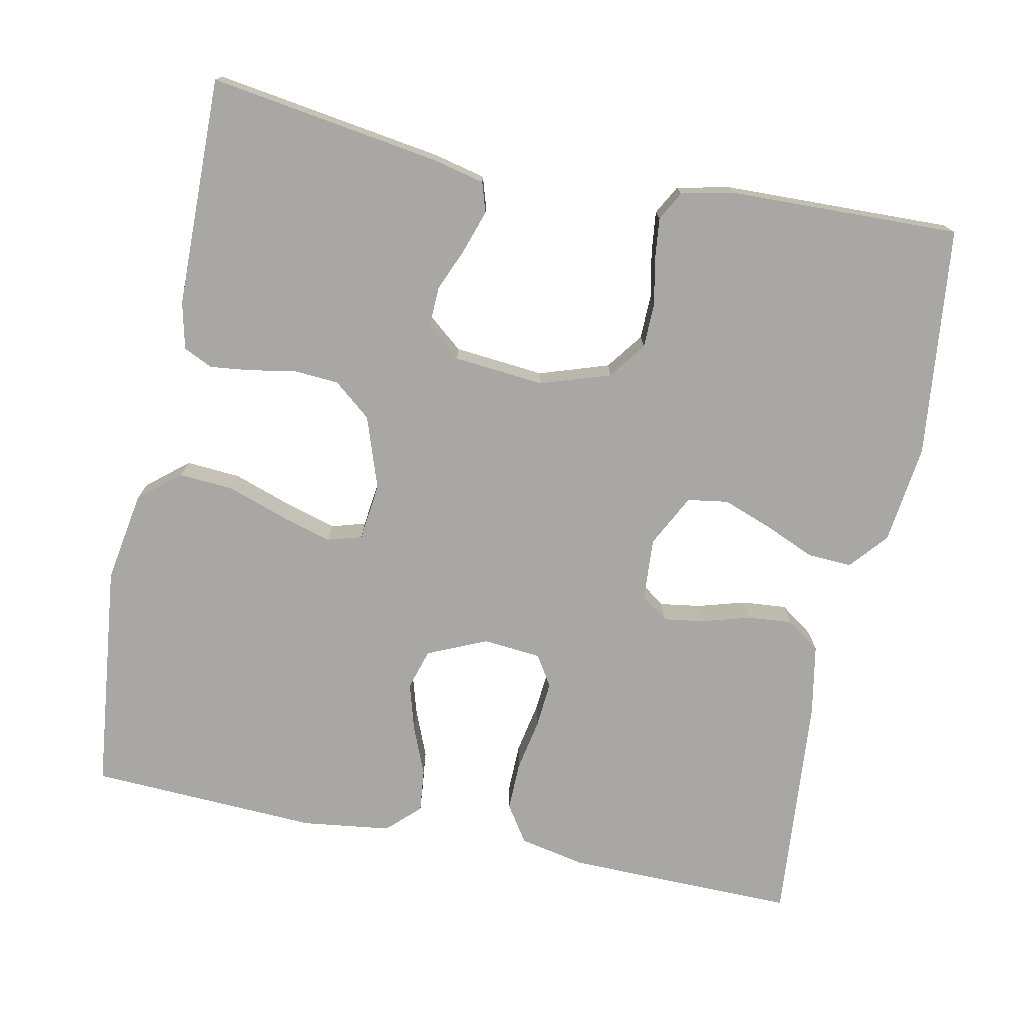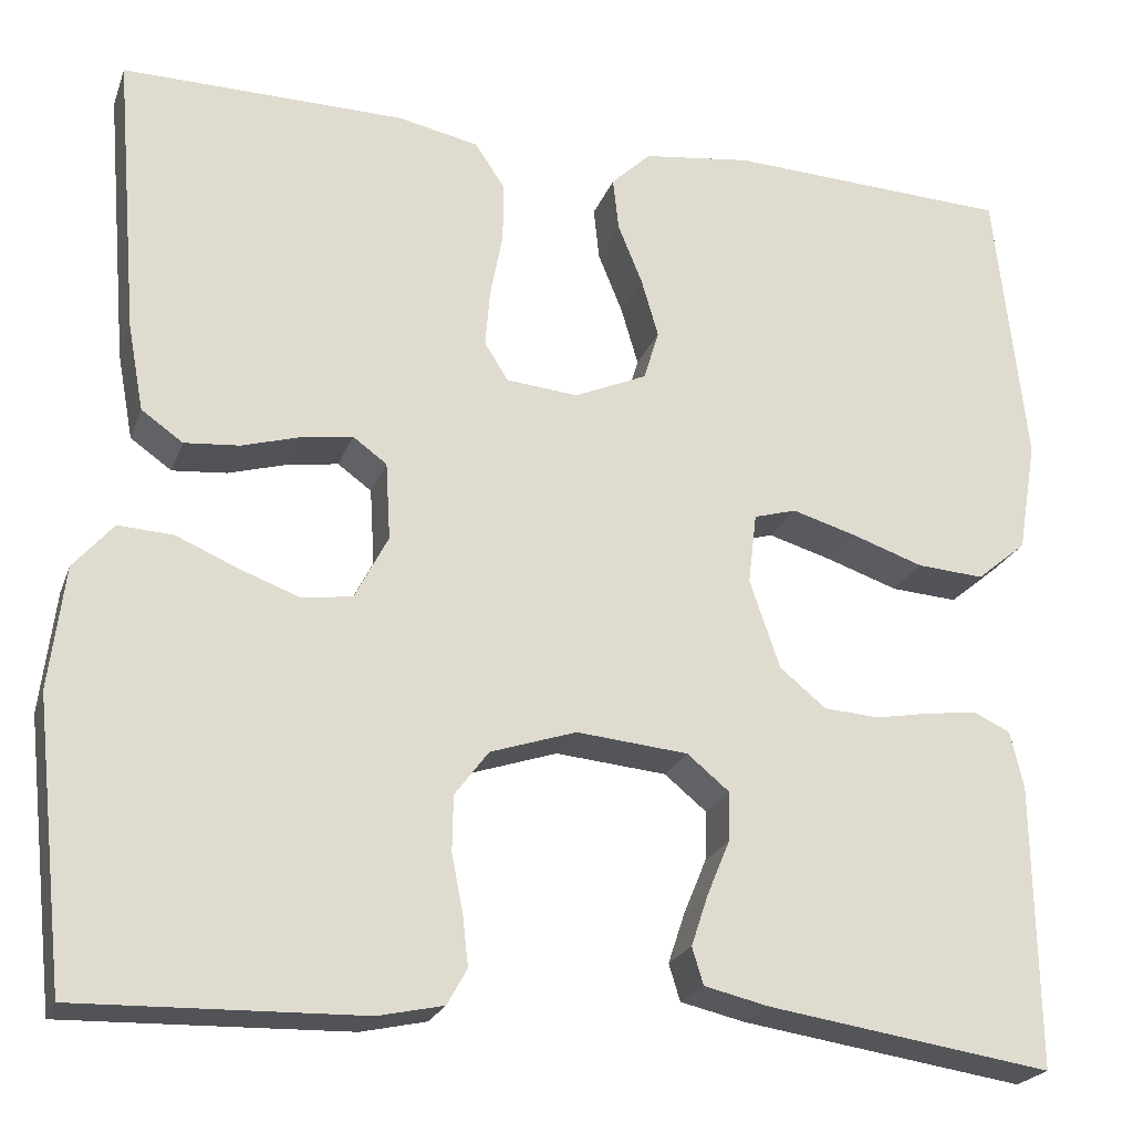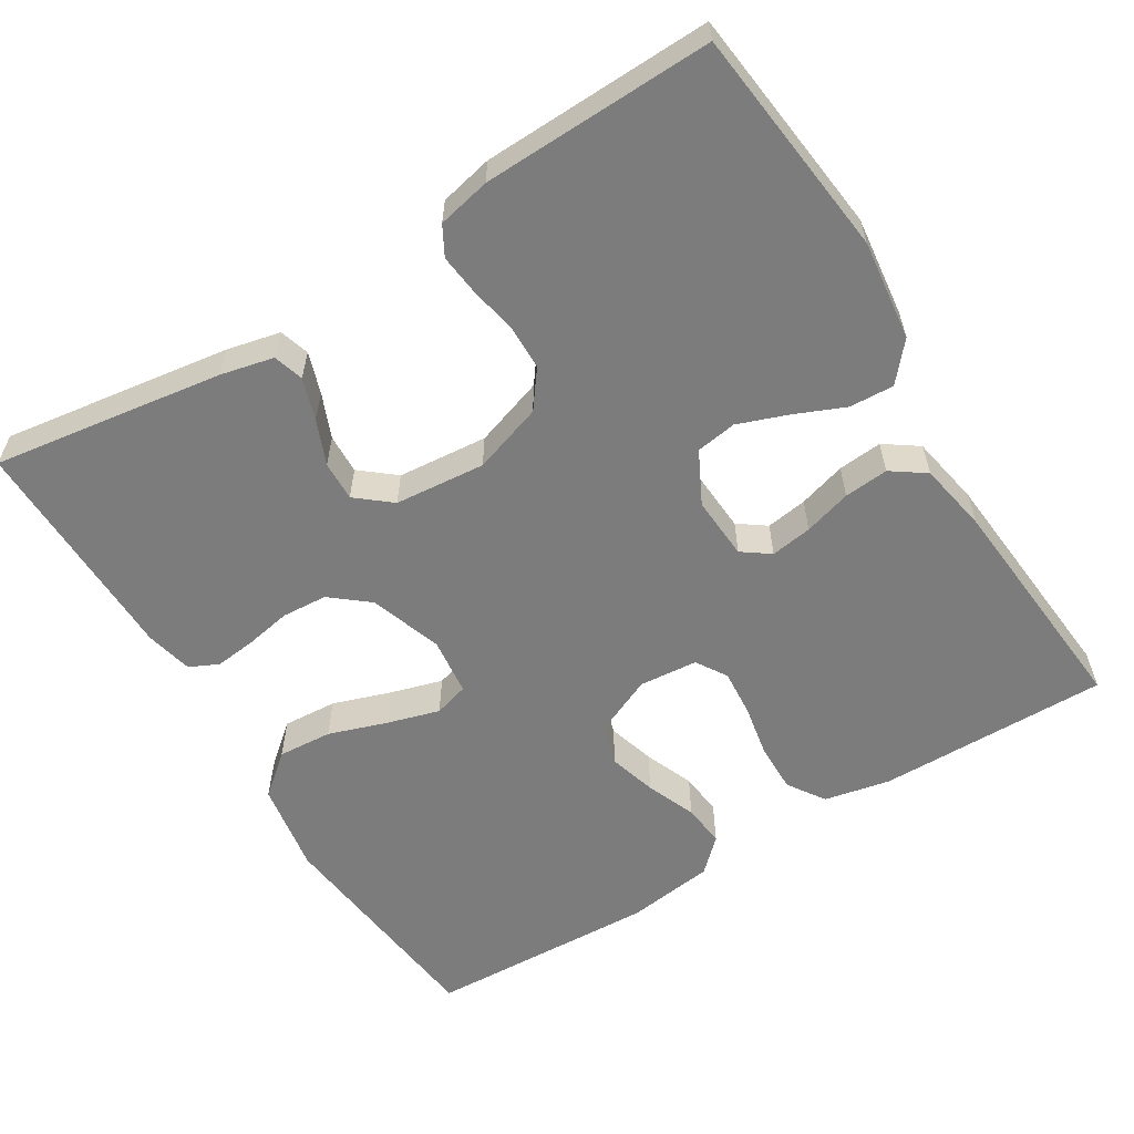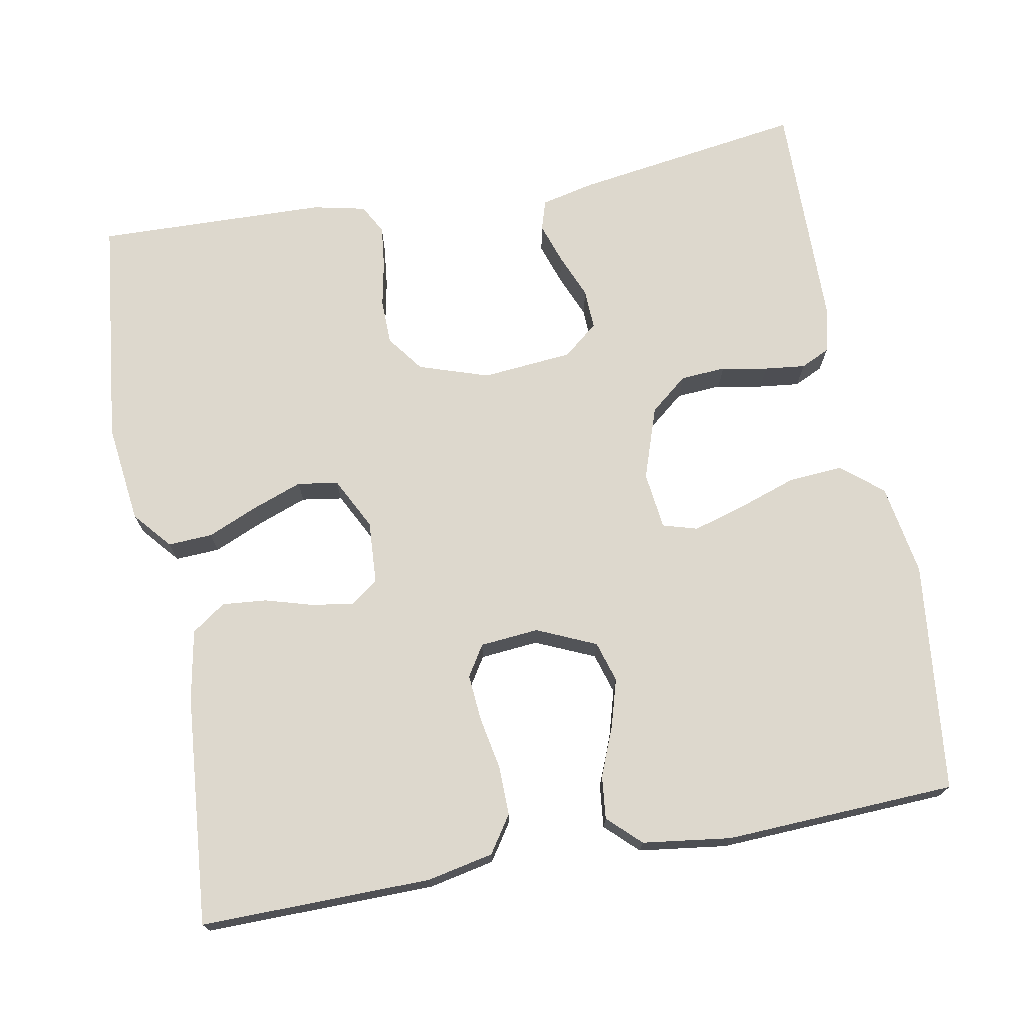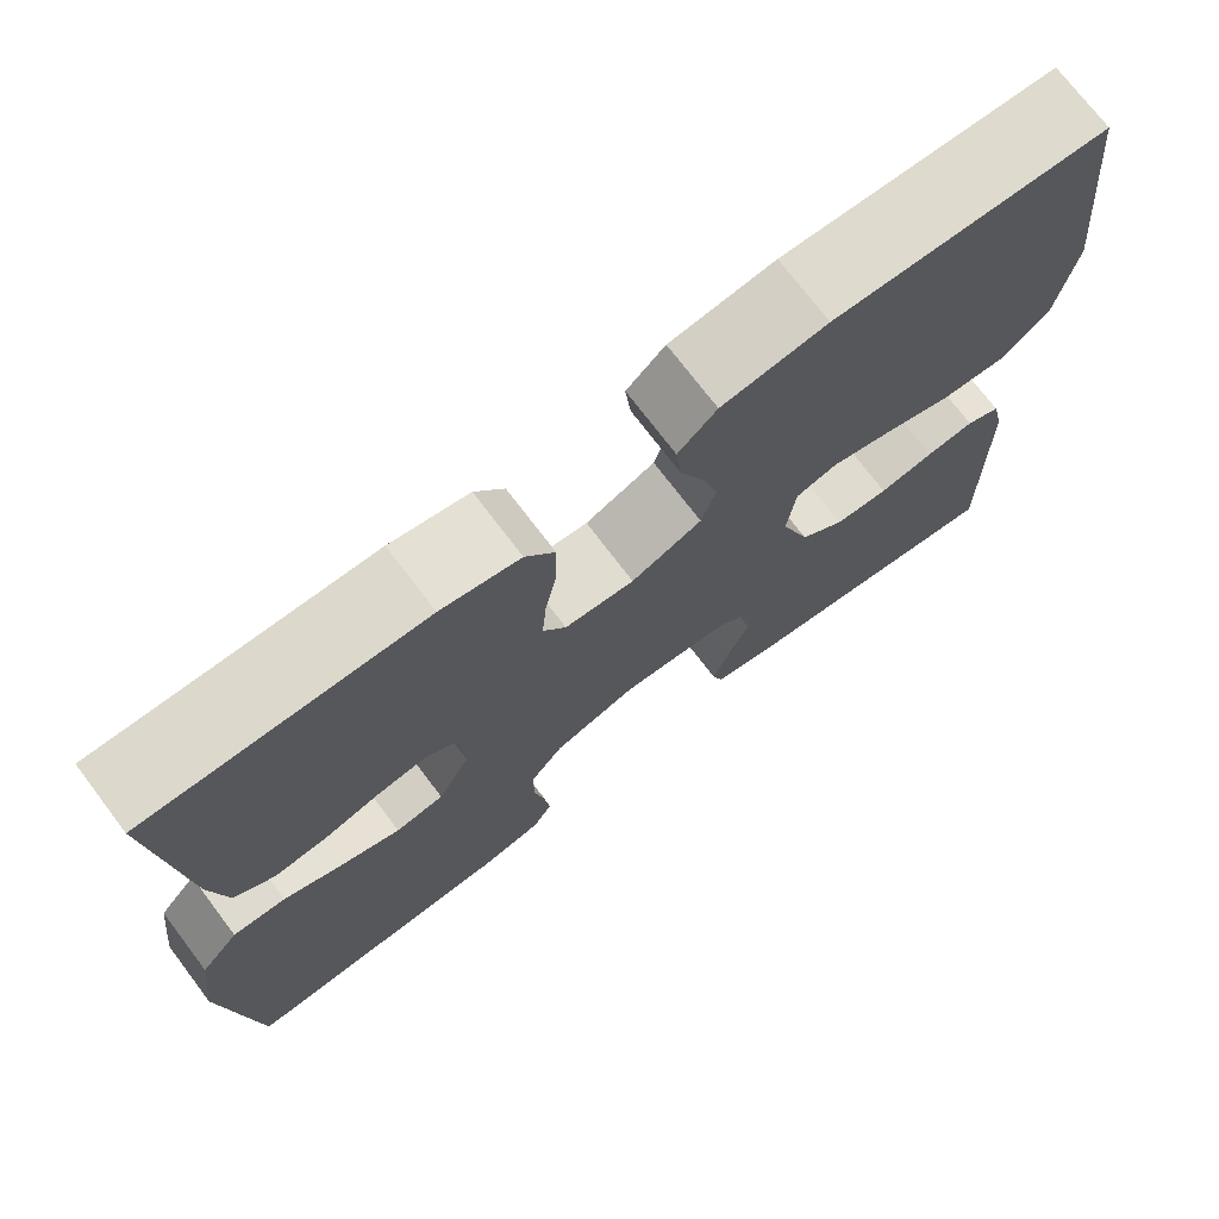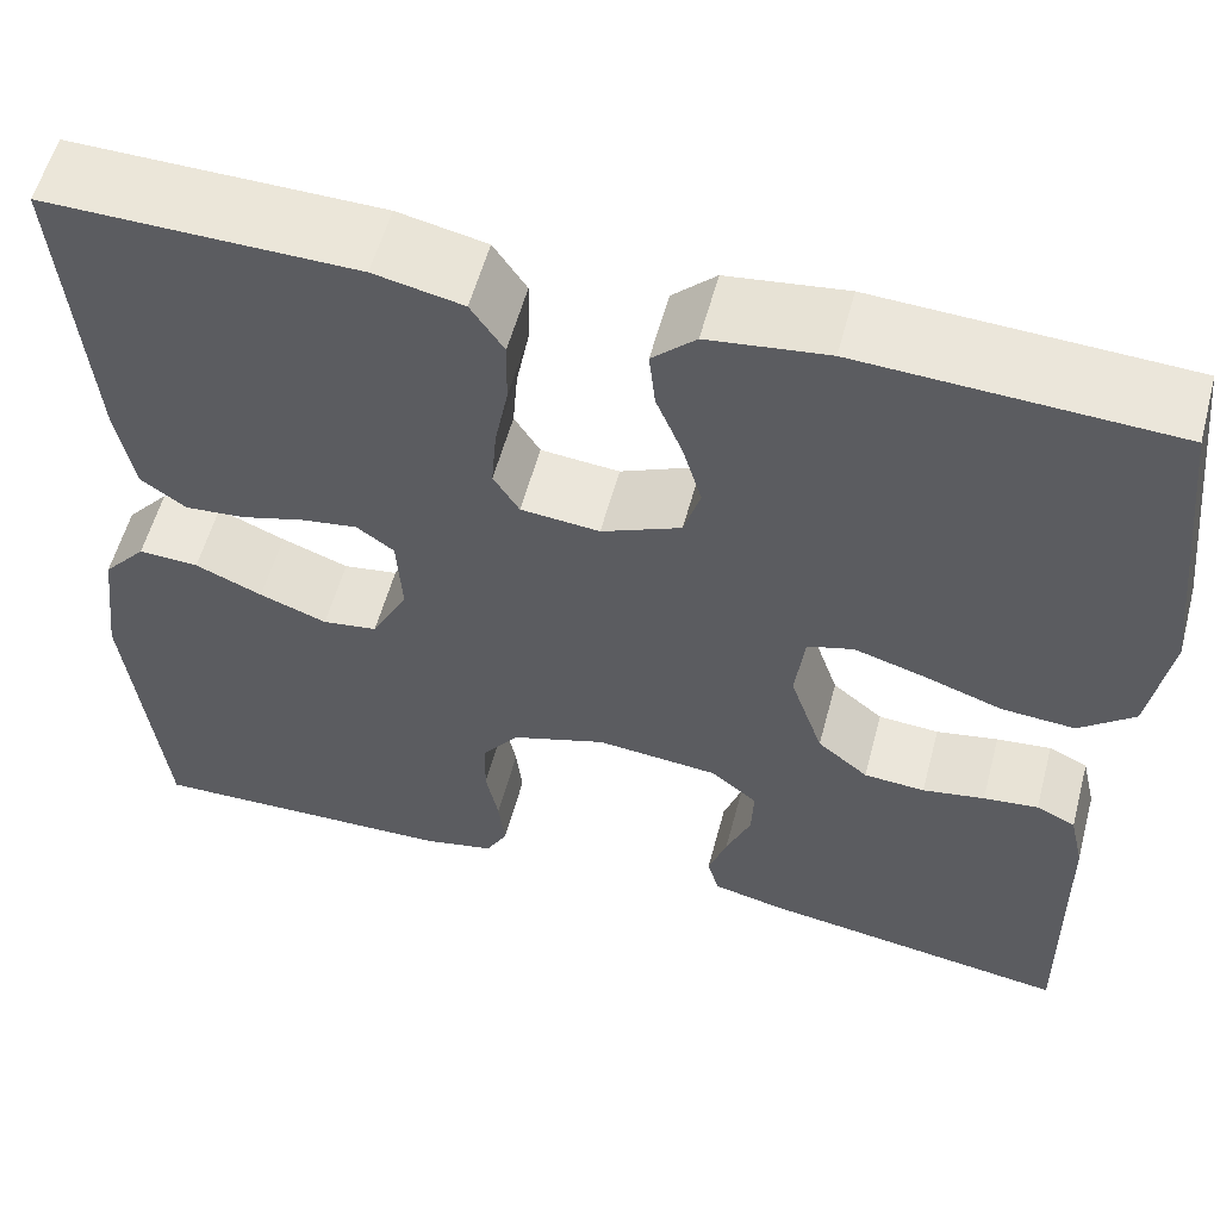
<metadata>
{"format":"obj","ext":"obj","renderer":"f3d","projection":"perspective","resolution":1024,"background":"white","views":[{"elev":-74.8,"azim":168.5,"up":"+Y"},{"elev":-22.6,"azim":-17.1,"up":"+Z"},{"elev":-58.8,"azim":-148.3,"up":"+Y"},{"elev":72.2,"azim":-10.4,"up":"+Y"},{"elev":73.3,"azim":-37.2,"up":"+Z"},{"elev":56.8,"azim":14.9,"up":"+Z"}]}
</metadata>
<code>
v 0.5 0.07 0.5
v 0.533 0.07 0.2
v 0.513 0.07 0.081
v 0.46 0.07 0.037
v 0.389 0.07 0.042
v 0.313 0.07 0.068
v 0.245 0.07 0.088
v 0.2 0.07 0.075
v 0.191 0.07 0
v 0.223 0.07 -0.094
v 0.272 0.07 -0.134
v 0.331 0.07 -0.138
v 0.391 0.07 -0.127
v 0.444 0.07 -0.121
v 0.482 0.07 -0.139
v 0.496 0.07 -0.2
v 0.5 0.07 -0.5
v 0.2 0.07 -0.455
v 0.131 0.07 -0.439
v 0.119 0.07 -0.4
v 0.137 0.07 -0.346
v 0.161 0.07 -0.288
v 0.163 0.07 -0.236
v 0.118 0.07 -0.199
v 0 0.07 -0.188
v -0.091 0.07 -0.218
v -0.127 0.07 -0.266
v -0.128 0.07 -0.325
v -0.116 0.07 -0.385
v -0.11 0.07 -0.439
v -0.131 0.07 -0.477
v -0.2 0.07 -0.492
v -0.5 0.07 -0.5
v -0.533 0.07 -0.2
v -0.517 0.07 -0.07
v -0.475 0.07 -0.021
v -0.417 0.07 -0.024
v -0.352 0.07 -0.052
v -0.287 0.07 -0.076
v -0.234 0.07 -0.068
v -0.199 0.07 0
v -0.204 0.07 0.082
v -0.24 0.07 0.108
v -0.294 0.07 0.1
v -0.356 0.07 0.082
v -0.414 0.07 0.077
v -0.458 0.07 0.108
v -0.475 0.07 0.2
v -0.5 0.07 0.5
v -0.2 0.07 0.496
v -0.114 0.07 0.478
v -0.082 0.07 0.43
v -0.083 0.07 0.366
v -0.096 0.07 0.298
v -0.101 0.07 0.237
v -0.076 0.07 0.197
v 0 0.07 0.19
v 0.077 0.07 0.224
v 0.093 0.07 0.277
v 0.075 0.07 0.339
v 0.049 0.07 0.403
v 0.043 0.07 0.459
v 0.085 0.07 0.499
v 0.2 0.07 0.514
v 0.5 0 0.5
v 0.533 0 0.2
v 0.513 0 0.081
v 0.46 0 0.037
v 0.389 0 0.042
v 0.313 0 0.068
v 0.245 0 0.088
v 0.2 0 0.075
v 0.191 0 0
v 0.223 0 -0.094
v 0.272 0 -0.134
v 0.331 0 -0.138
v 0.391 0 -0.127
v 0.444 0 -0.121
v 0.482 0 -0.139
v 0.496 0 -0.2
v 0.5 0 -0.5
v 0.2 0 -0.455
v 0.131 0 -0.439
v 0.119 0 -0.4
v 0.137 0 -0.346
v 0.161 0 -0.288
v 0.163 0 -0.236
v 0.118 0 -0.199
v 0 0 -0.188
v -0.091 0 -0.218
v -0.127 0 -0.266
v -0.128 0 -0.325
v -0.116 0 -0.385
v -0.11 0 -0.439
v -0.131 0 -0.477
v -0.2 0 -0.492
v -0.5 0 -0.5
v -0.533 0 -0.2
v -0.517 0 -0.07
v -0.475 0 -0.021
v -0.417 0 -0.024
v -0.352 0 -0.052
v -0.287 0 -0.076
v -0.234 0 -0.068
v -0.199 0 0
v -0.204 0 0.082
v -0.24 0 0.108
v -0.294 0 0.1
v -0.356 0 0.082
v -0.414 0 0.077
v -0.458 0 0.108
v -0.475 0 0.2
v -0.5 0 0.5
v -0.2 0 0.496
v -0.114 0 0.478
v -0.082 0 0.43
v -0.083 0 0.366
v -0.096 0 0.298
v -0.101 0 0.237
v -0.076 0 0.197
v 0 0 0.19
v 0.077 0 0.224
v 0.093 0 0.277
v 0.075 0 0.339
v 0.049 0 0.403
v 0.043 0 0.459
v 0.085 0 0.499
v 0.2 0 0.514
f 60 61 62 63
f 59 60 63 64
f 58 59 64 1
f 51 52 53 54
f 51 54 55
f 50 51 55
f 49 50 55
f 48 49 55 56
f 44 45 46 47
f 43 44 47 48
f 35 36 37 38
f 35 38 39
f 34 35 39
f 33 34 39 40
f 31 32 33 40
f 28 29 30 31
f 27 28 31 40
f 19 20 21 22
f 17 18 19 22
f 17 22 23
f 16 17 23 24
f 12 13 14 15
f 12 15 16 24
f 3 4 5 6
f 3 6 7
f 58 1 2 3
f 57 58 3 7
f 43 48 56 57
f 42 43 57 7
f 26 27 40 41
f 25 26 41 42
f 11 12 24 25
f 10 11 25 42
f 9 10 42
f 8 9 42
f 7 8 42
f 127 126 125 124
f 128 127 124 123
f 65 128 123 122
f 118 117 116 115
f 119 118 115
f 119 115 114
f 119 114 113
f 120 119 113 112
f 111 110 109 108
f 112 111 108 107
f 102 101 100 99
f 103 102 99
f 103 99 98
f 104 103 98 97
f 104 97 96 95
f 95 94 93 92
f 104 95 92 91
f 86 85 84 83
f 86 83 82 81
f 87 86 81
f 88 87 81 80
f 79 78 77 76
f 88 80 79 76
f 70 69 68 67
f 71 70 67
f 67 66 65 122
f 71 67 122 121
f 121 120 112 107
f 71 121 107 106
f 105 104 91 90
f 106 105 90 89
f 89 88 76 75
f 106 89 75 74
f 106 74 73
f 106 73 72
f 106 72 71
f 1 65 66 2
f 2 66 67 3
f 3 67 68 4
f 4 68 69 5
f 5 69 70 6
f 6 70 71 7
f 7 71 72 8
f 8 72 73 9
f 9 73 74 10
f 10 74 75 11
f 11 75 76 12
f 12 76 77 13
f 13 77 78 14
f 14 78 79 15
f 15 79 80 16
f 16 80 81 17
f 17 81 82 18
f 18 82 83 19
f 19 83 84 20
f 20 84 85 21
f 21 85 86 22
f 22 86 87 23
f 23 87 88 24
f 24 88 89 25
f 25 89 90 26
f 26 90 91 27
f 27 91 92 28
f 28 92 93 29
f 29 93 94 30
f 30 94 95 31
f 31 95 96 32
f 32 96 97 33
f 33 97 98 34
f 34 98 99 35
f 35 99 100 36
f 36 100 101 37
f 37 101 102 38
f 38 102 103 39
f 39 103 104 40
f 40 104 105 41
f 41 105 106 42
f 42 106 107 43
f 43 107 108 44
f 44 108 109 45
f 45 109 110 46
f 46 110 111 47
f 47 111 112 48
f 48 112 113 49
f 49 113 114 50
f 50 114 115 51
f 51 115 116 52
f 52 116 117 53
f 53 117 118 54
f 54 118 119 55
f 55 119 120 56
f 56 120 121 57
f 57 121 122 58
f 58 122 123 59
f 59 123 124 60
f 60 124 125 61
f 61 125 126 62
f 62 126 127 63
f 63 127 128 64
f 64 128 65 1

</code>
